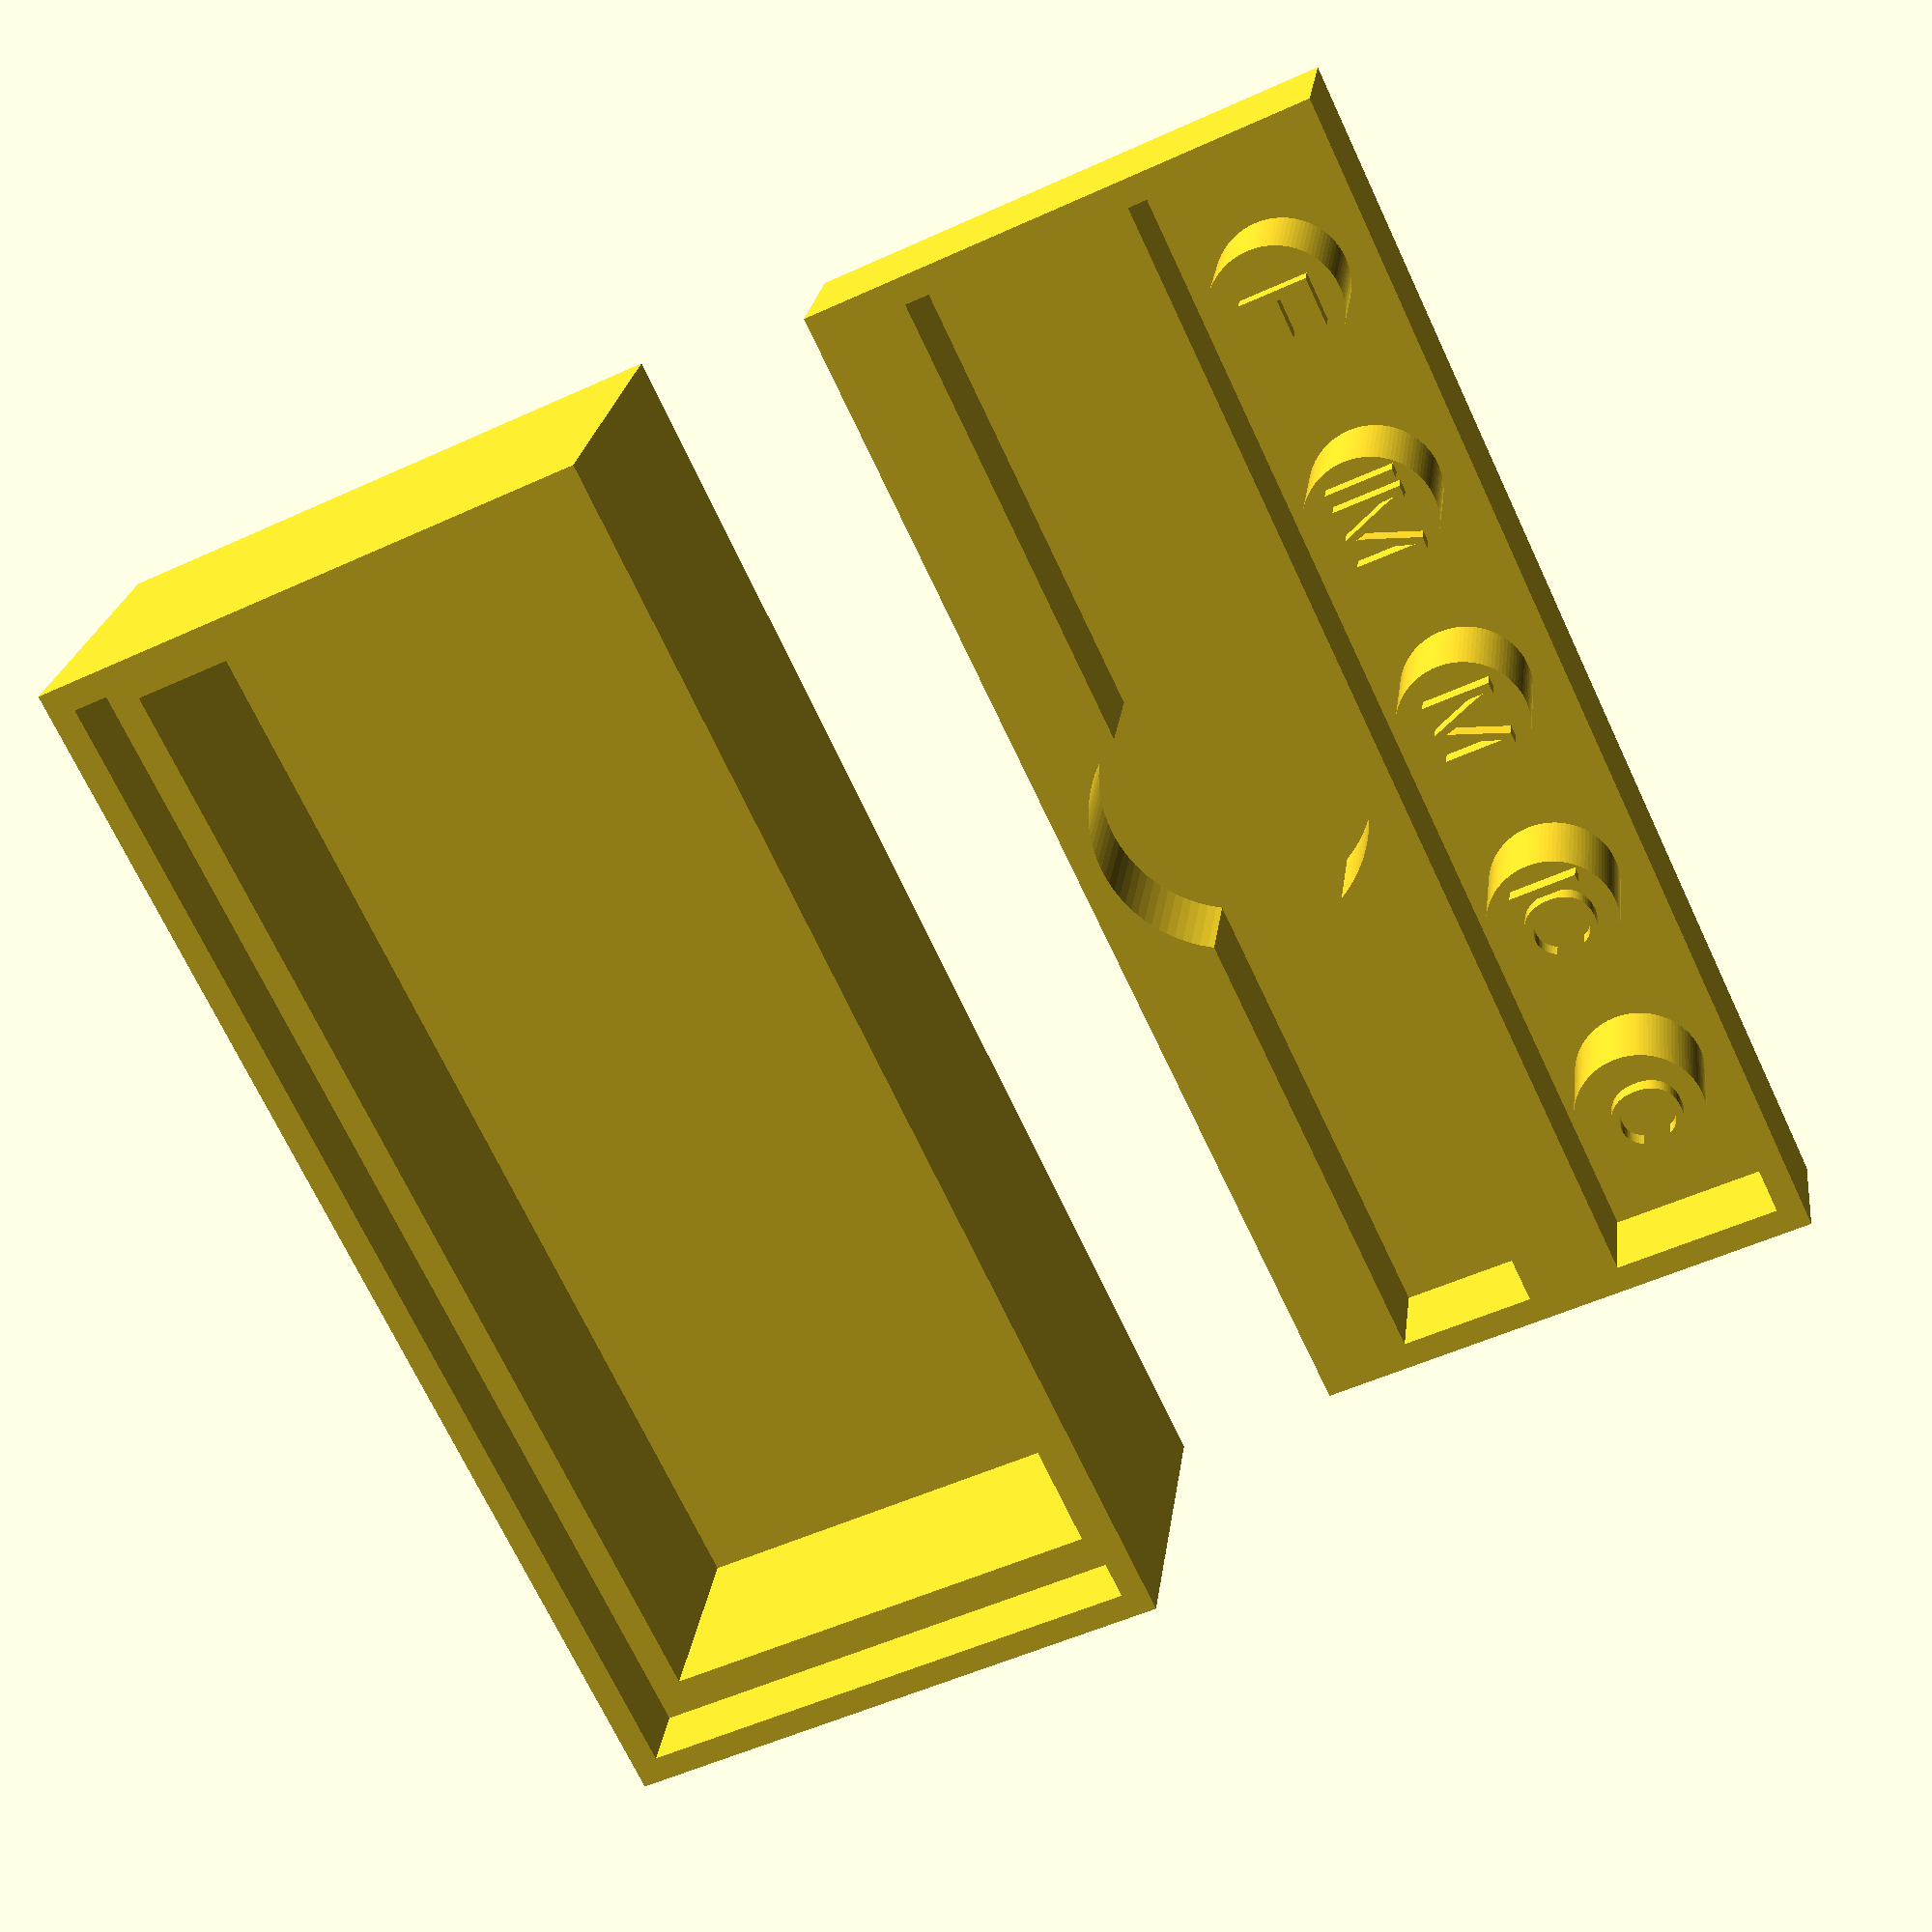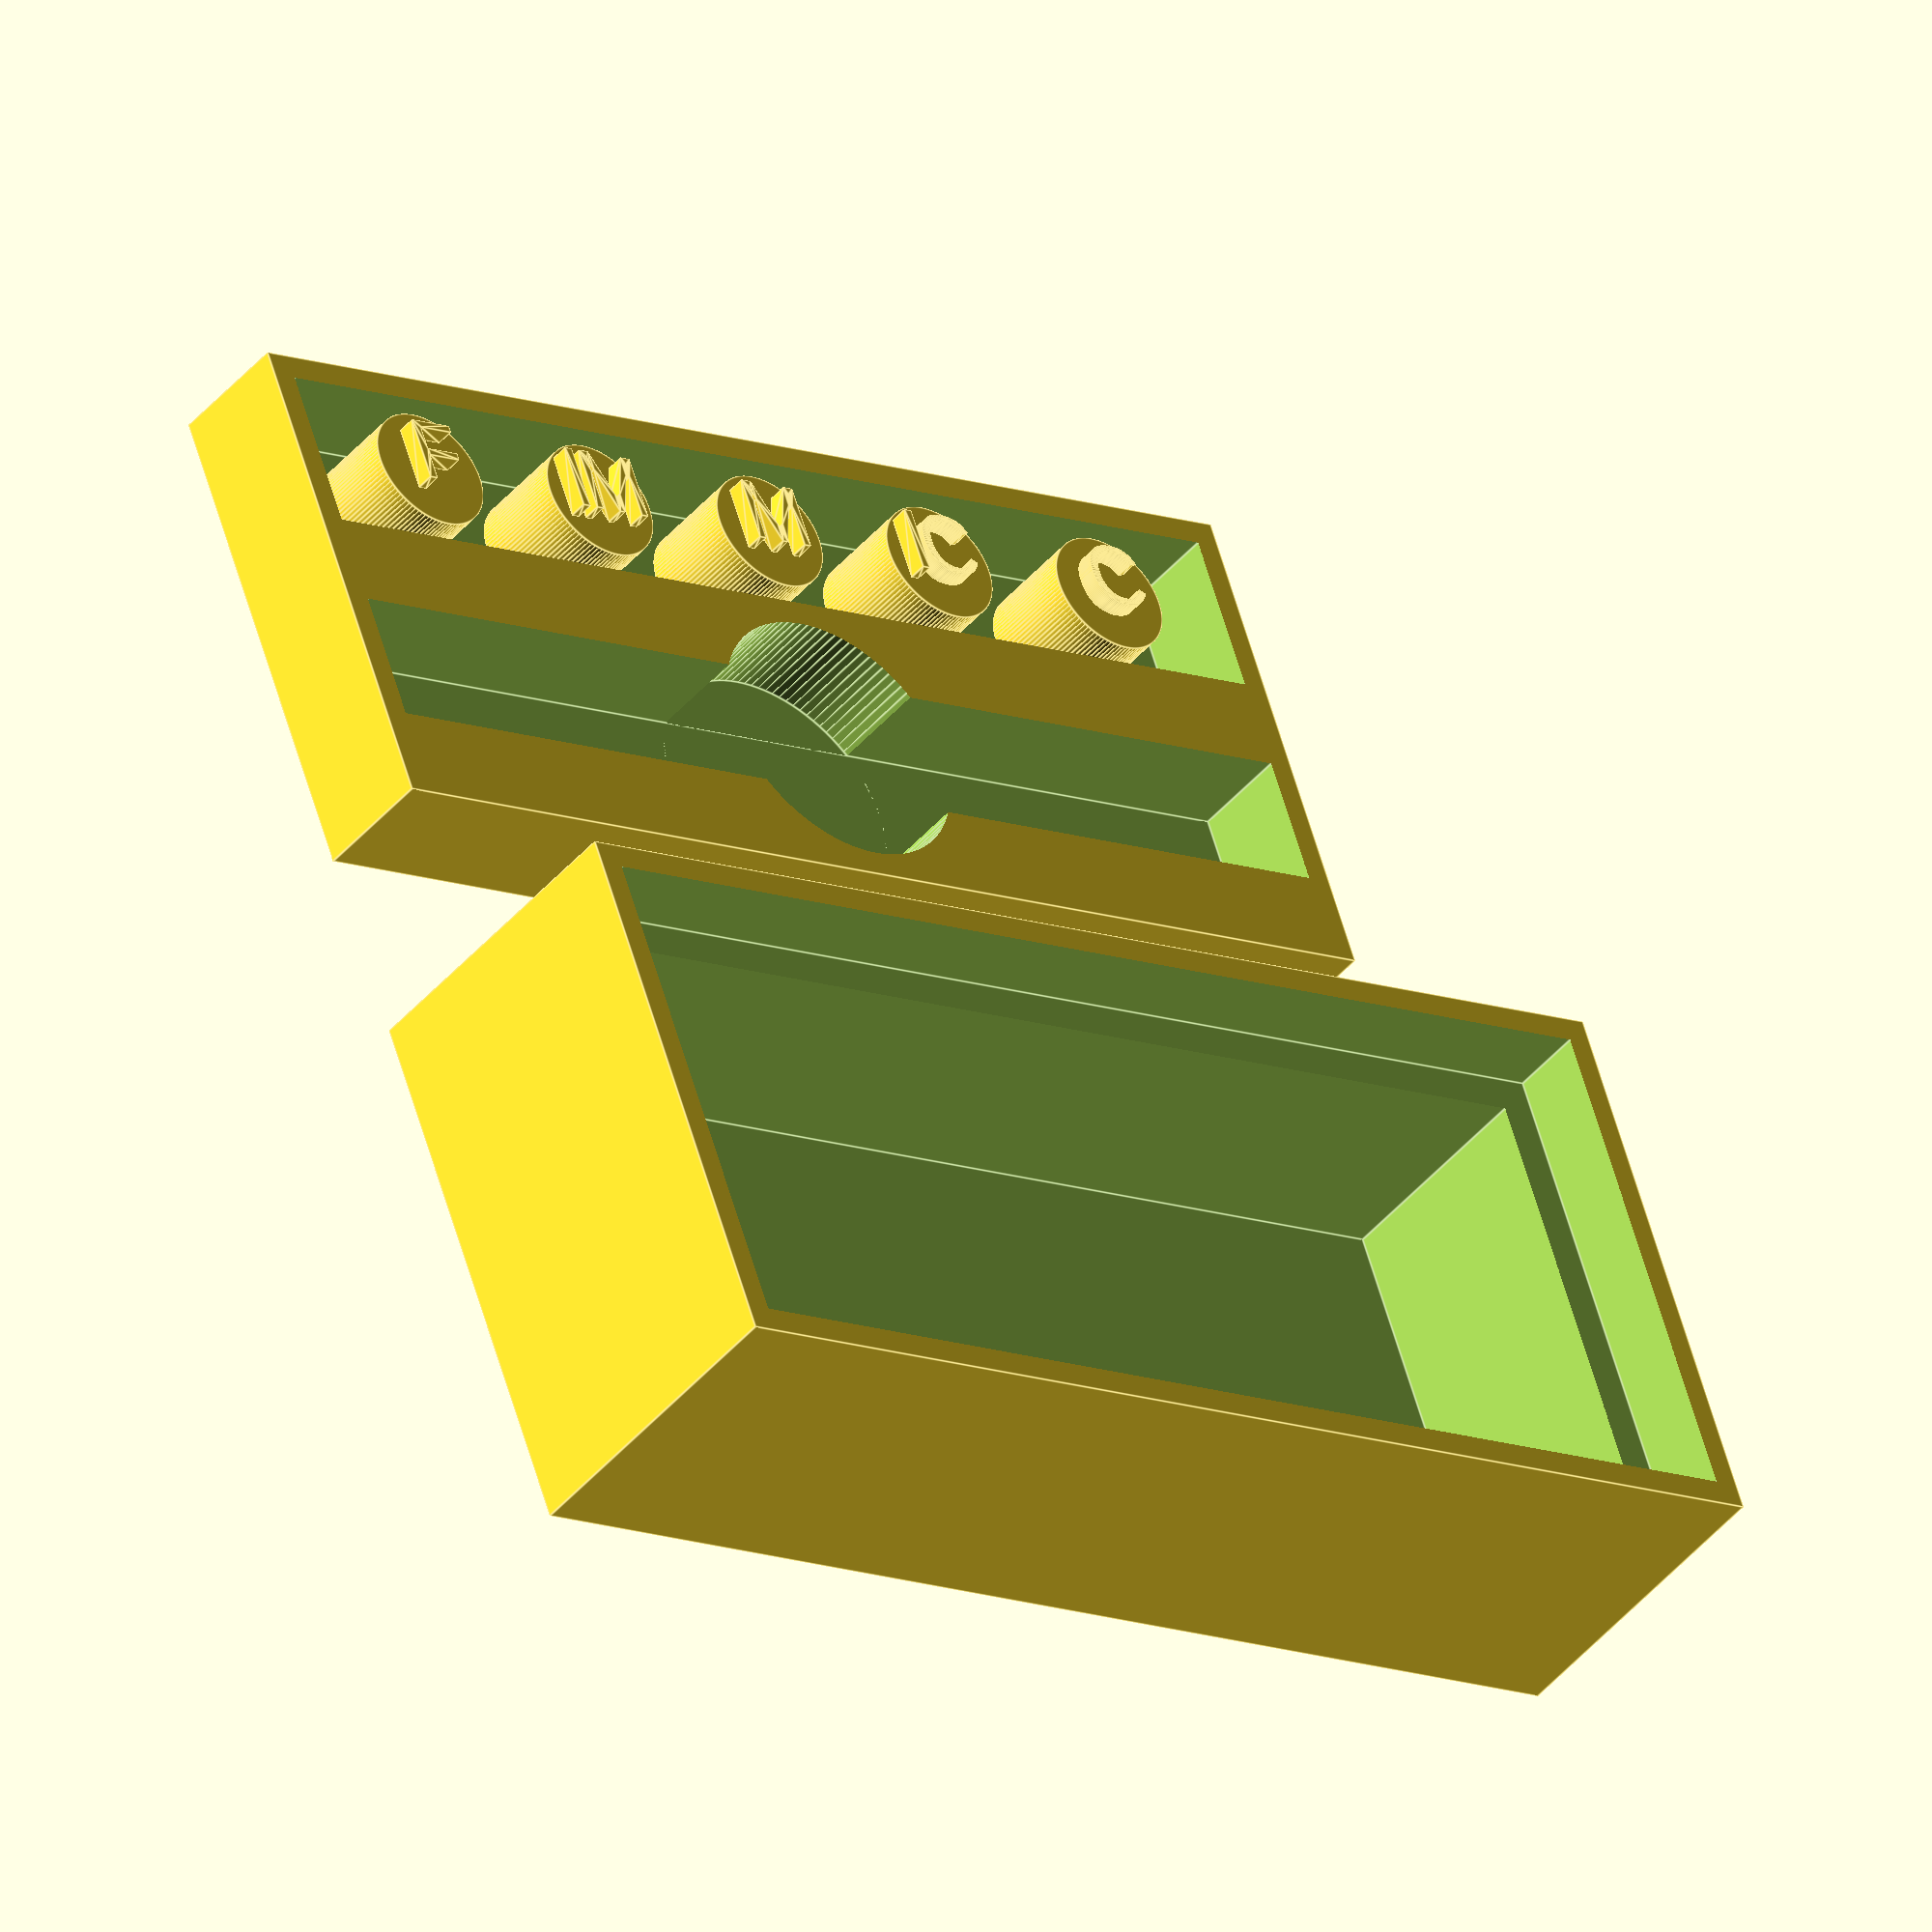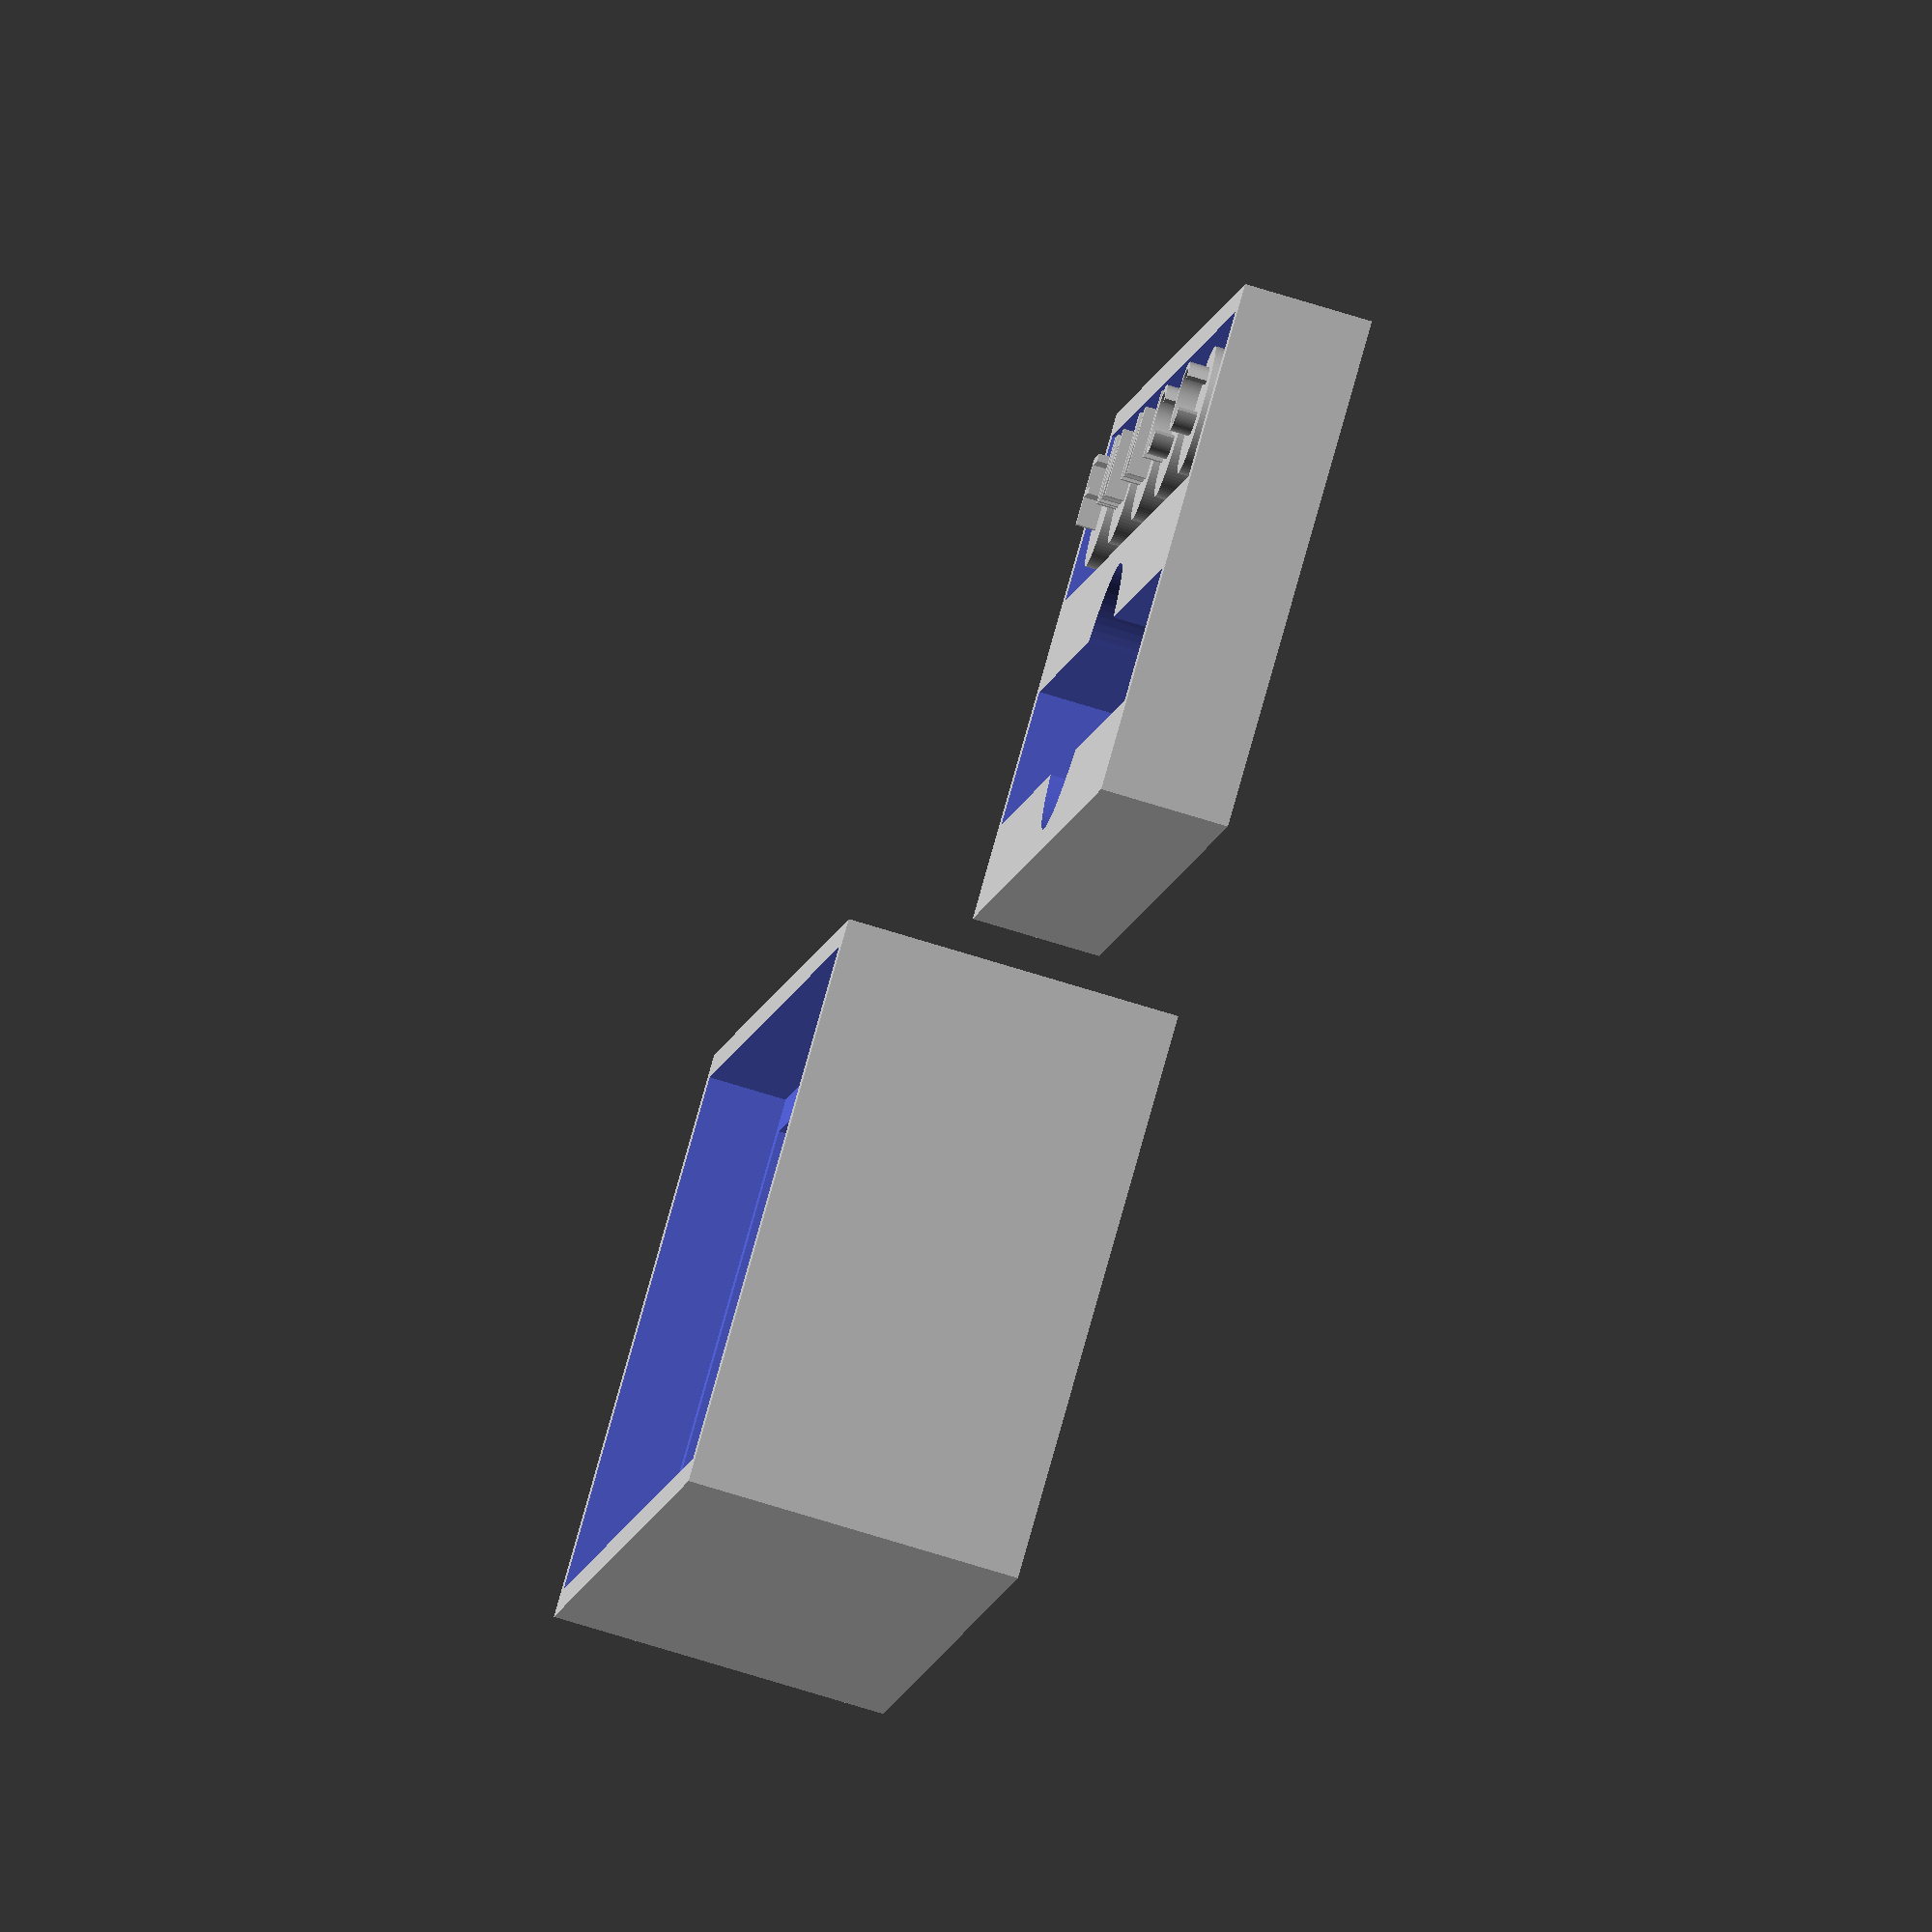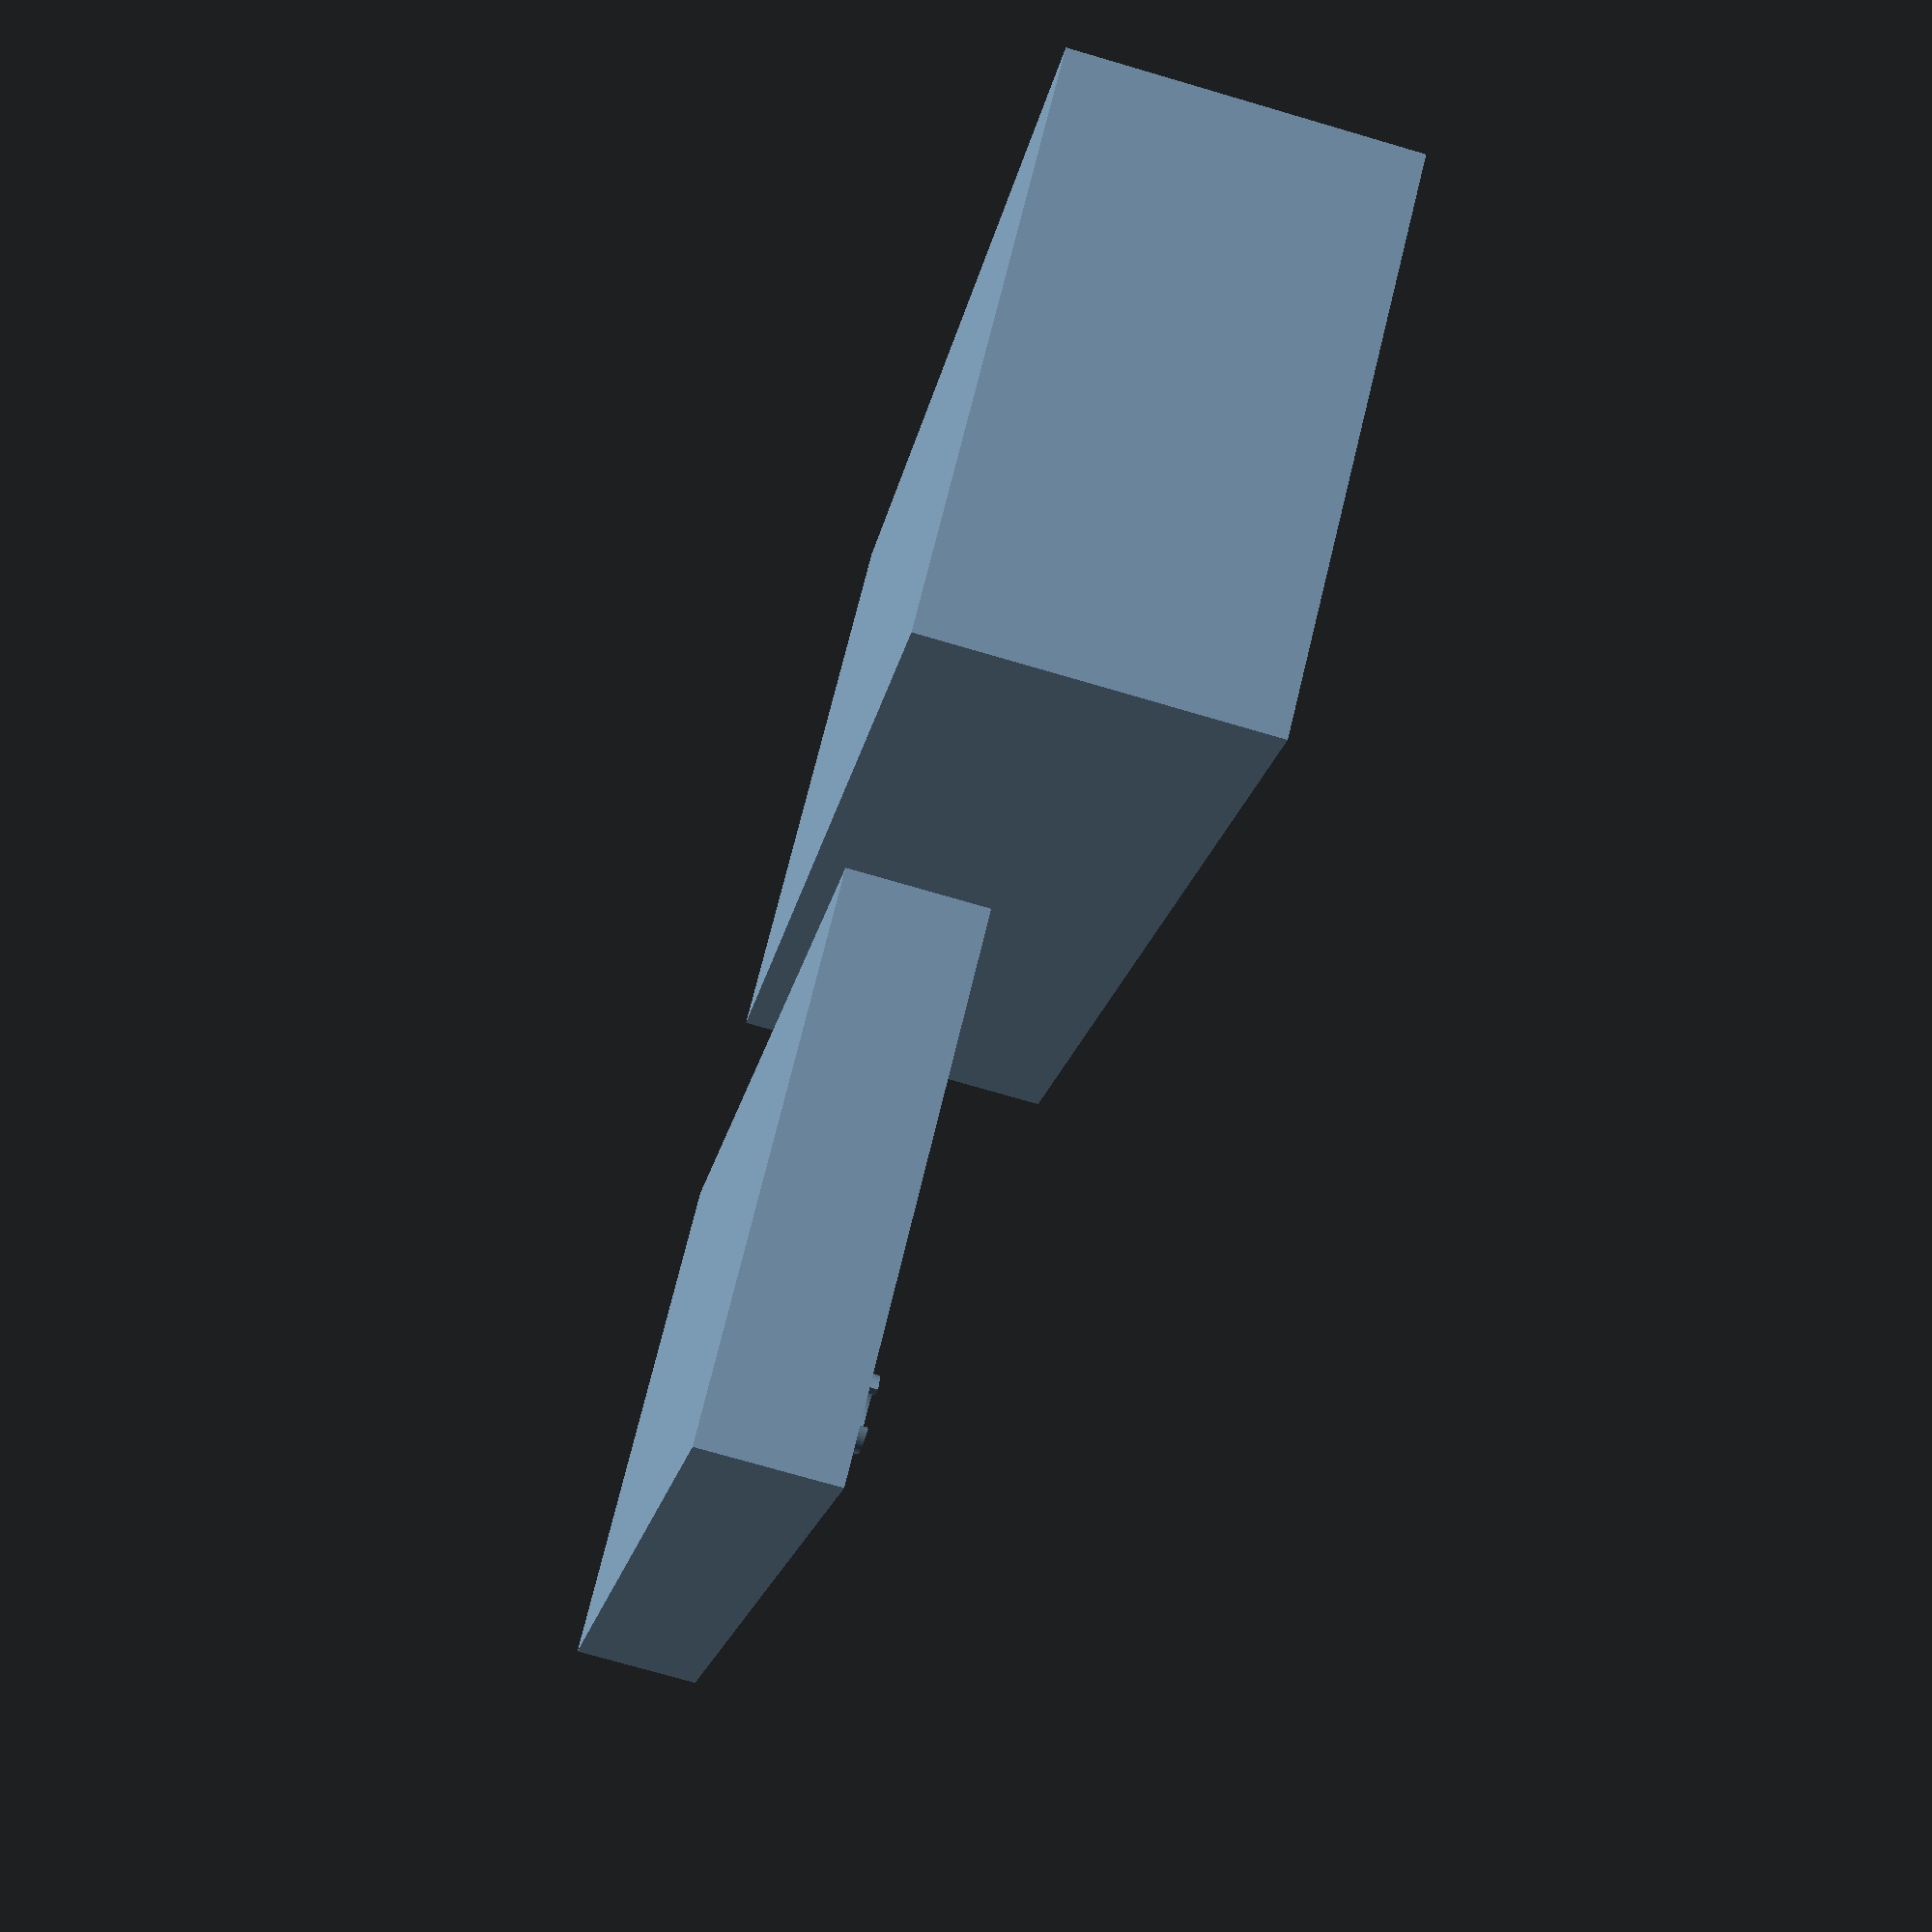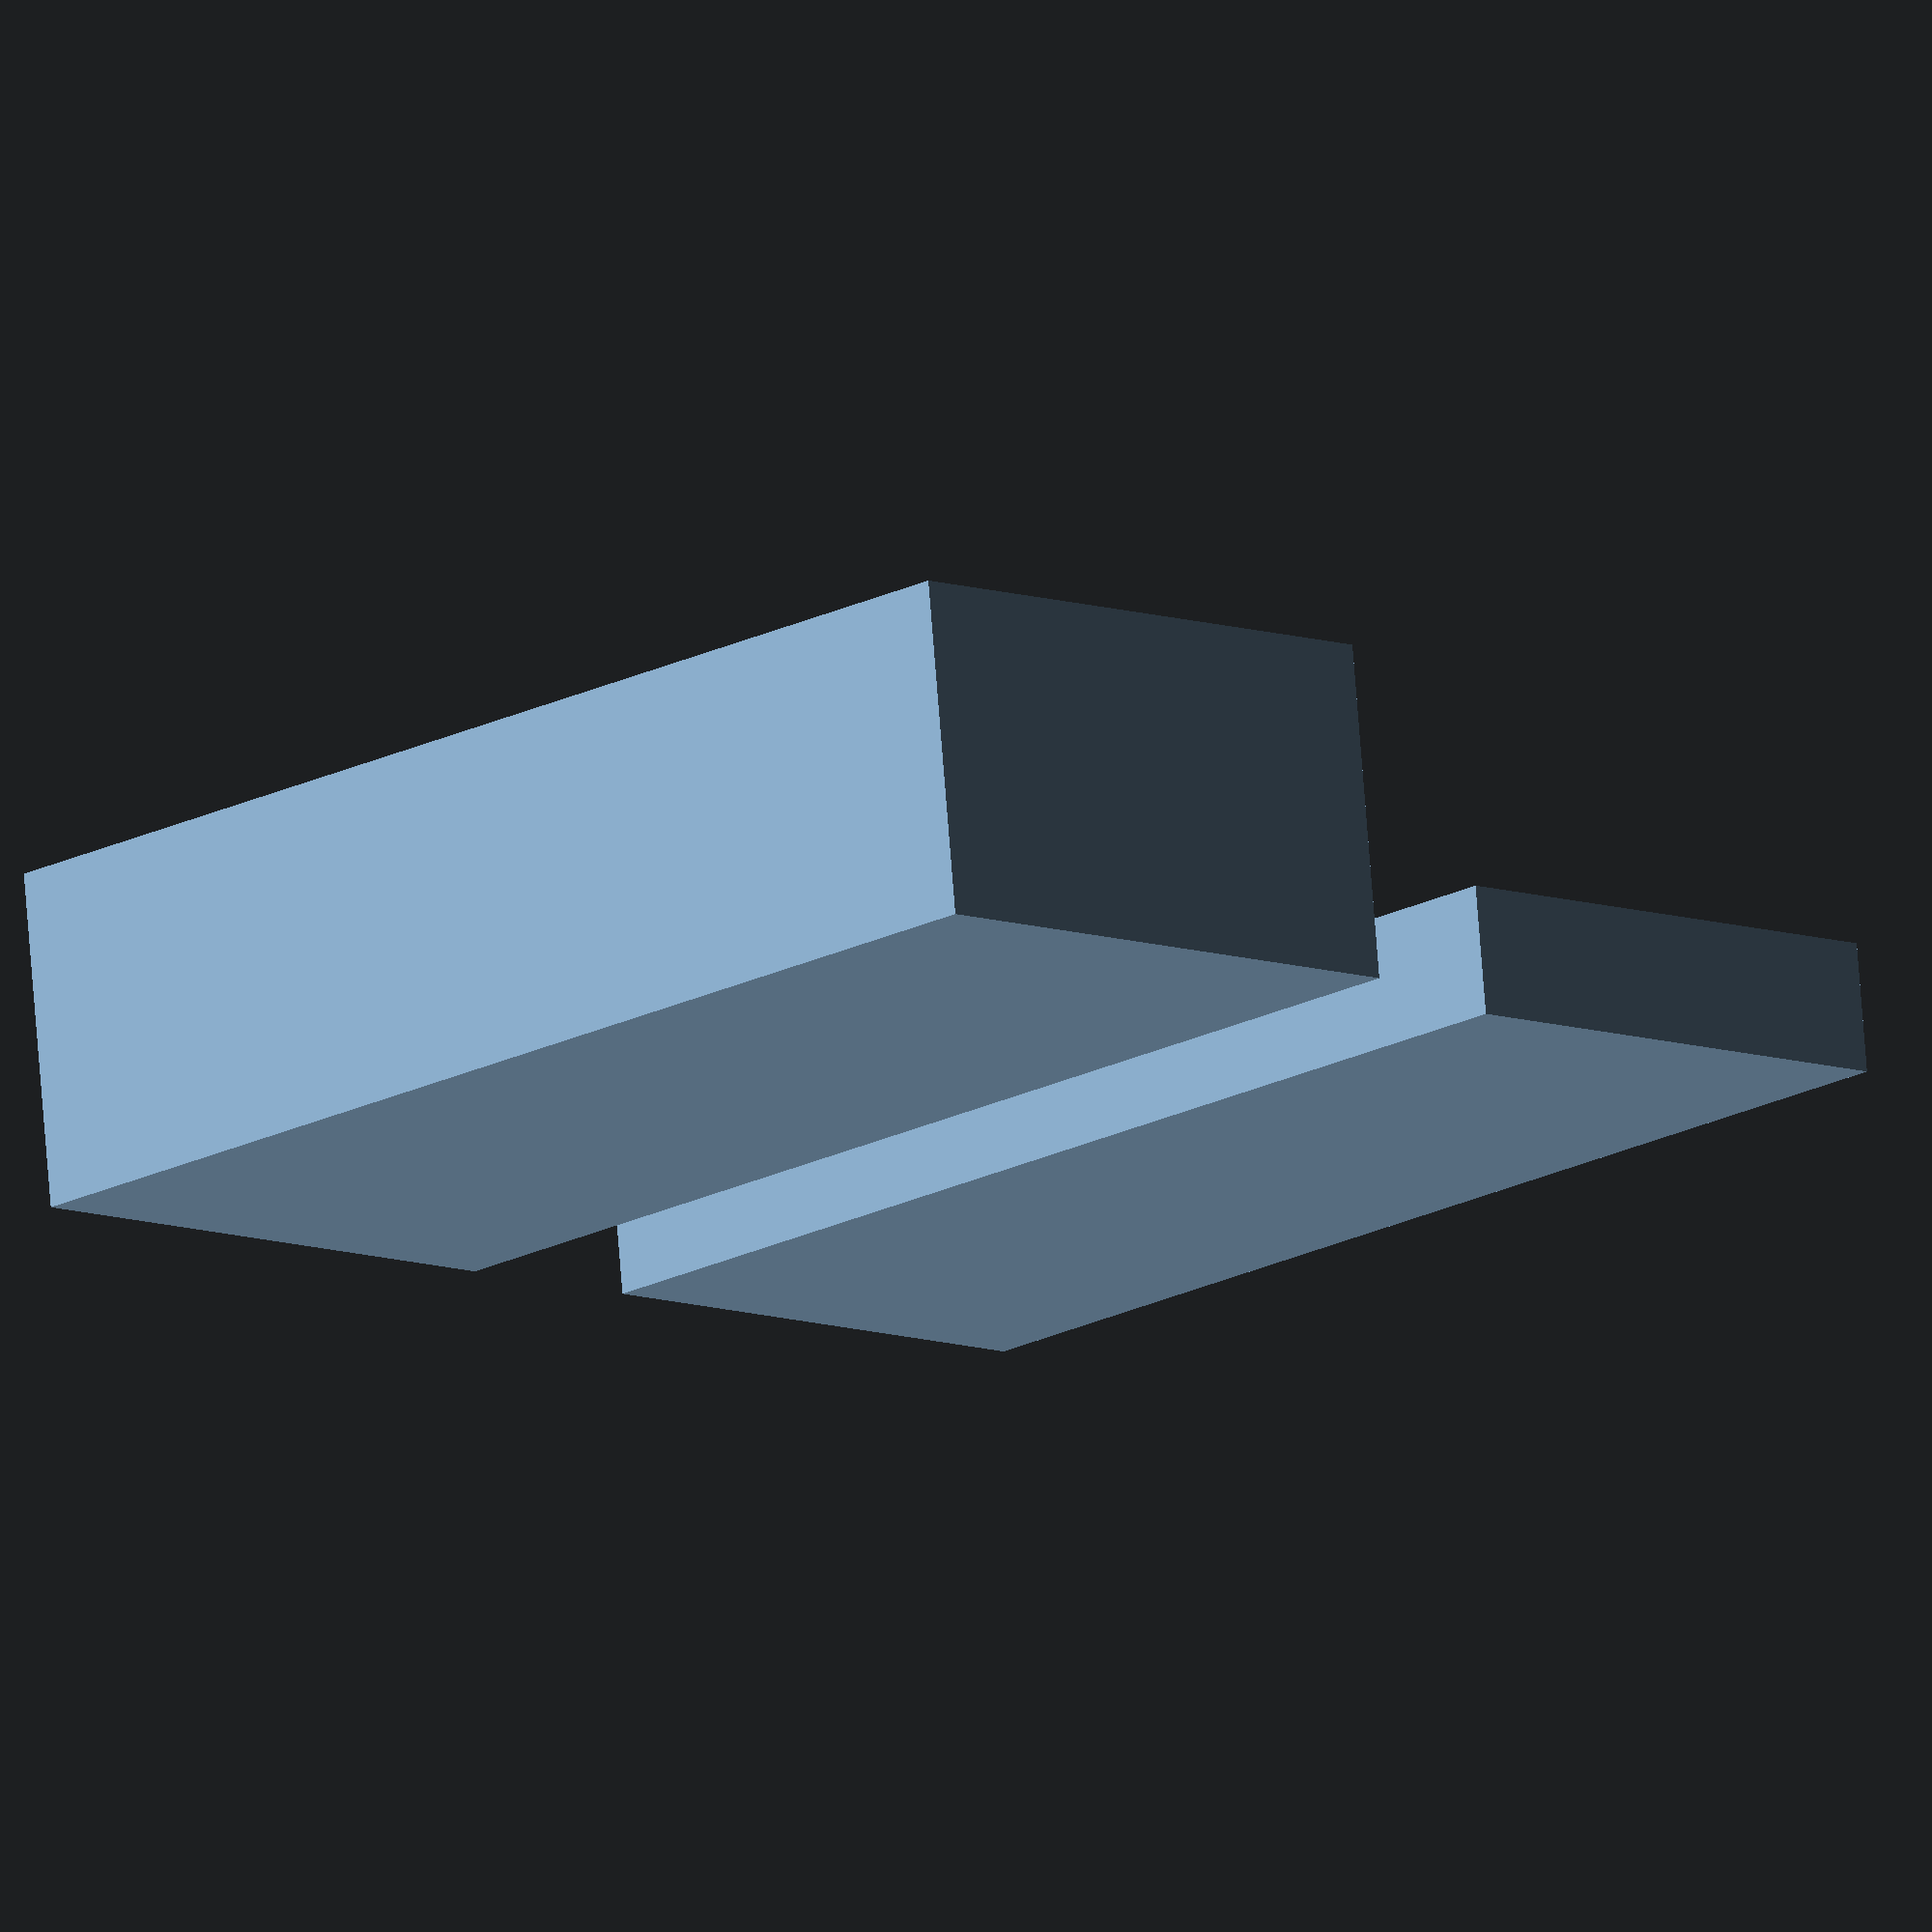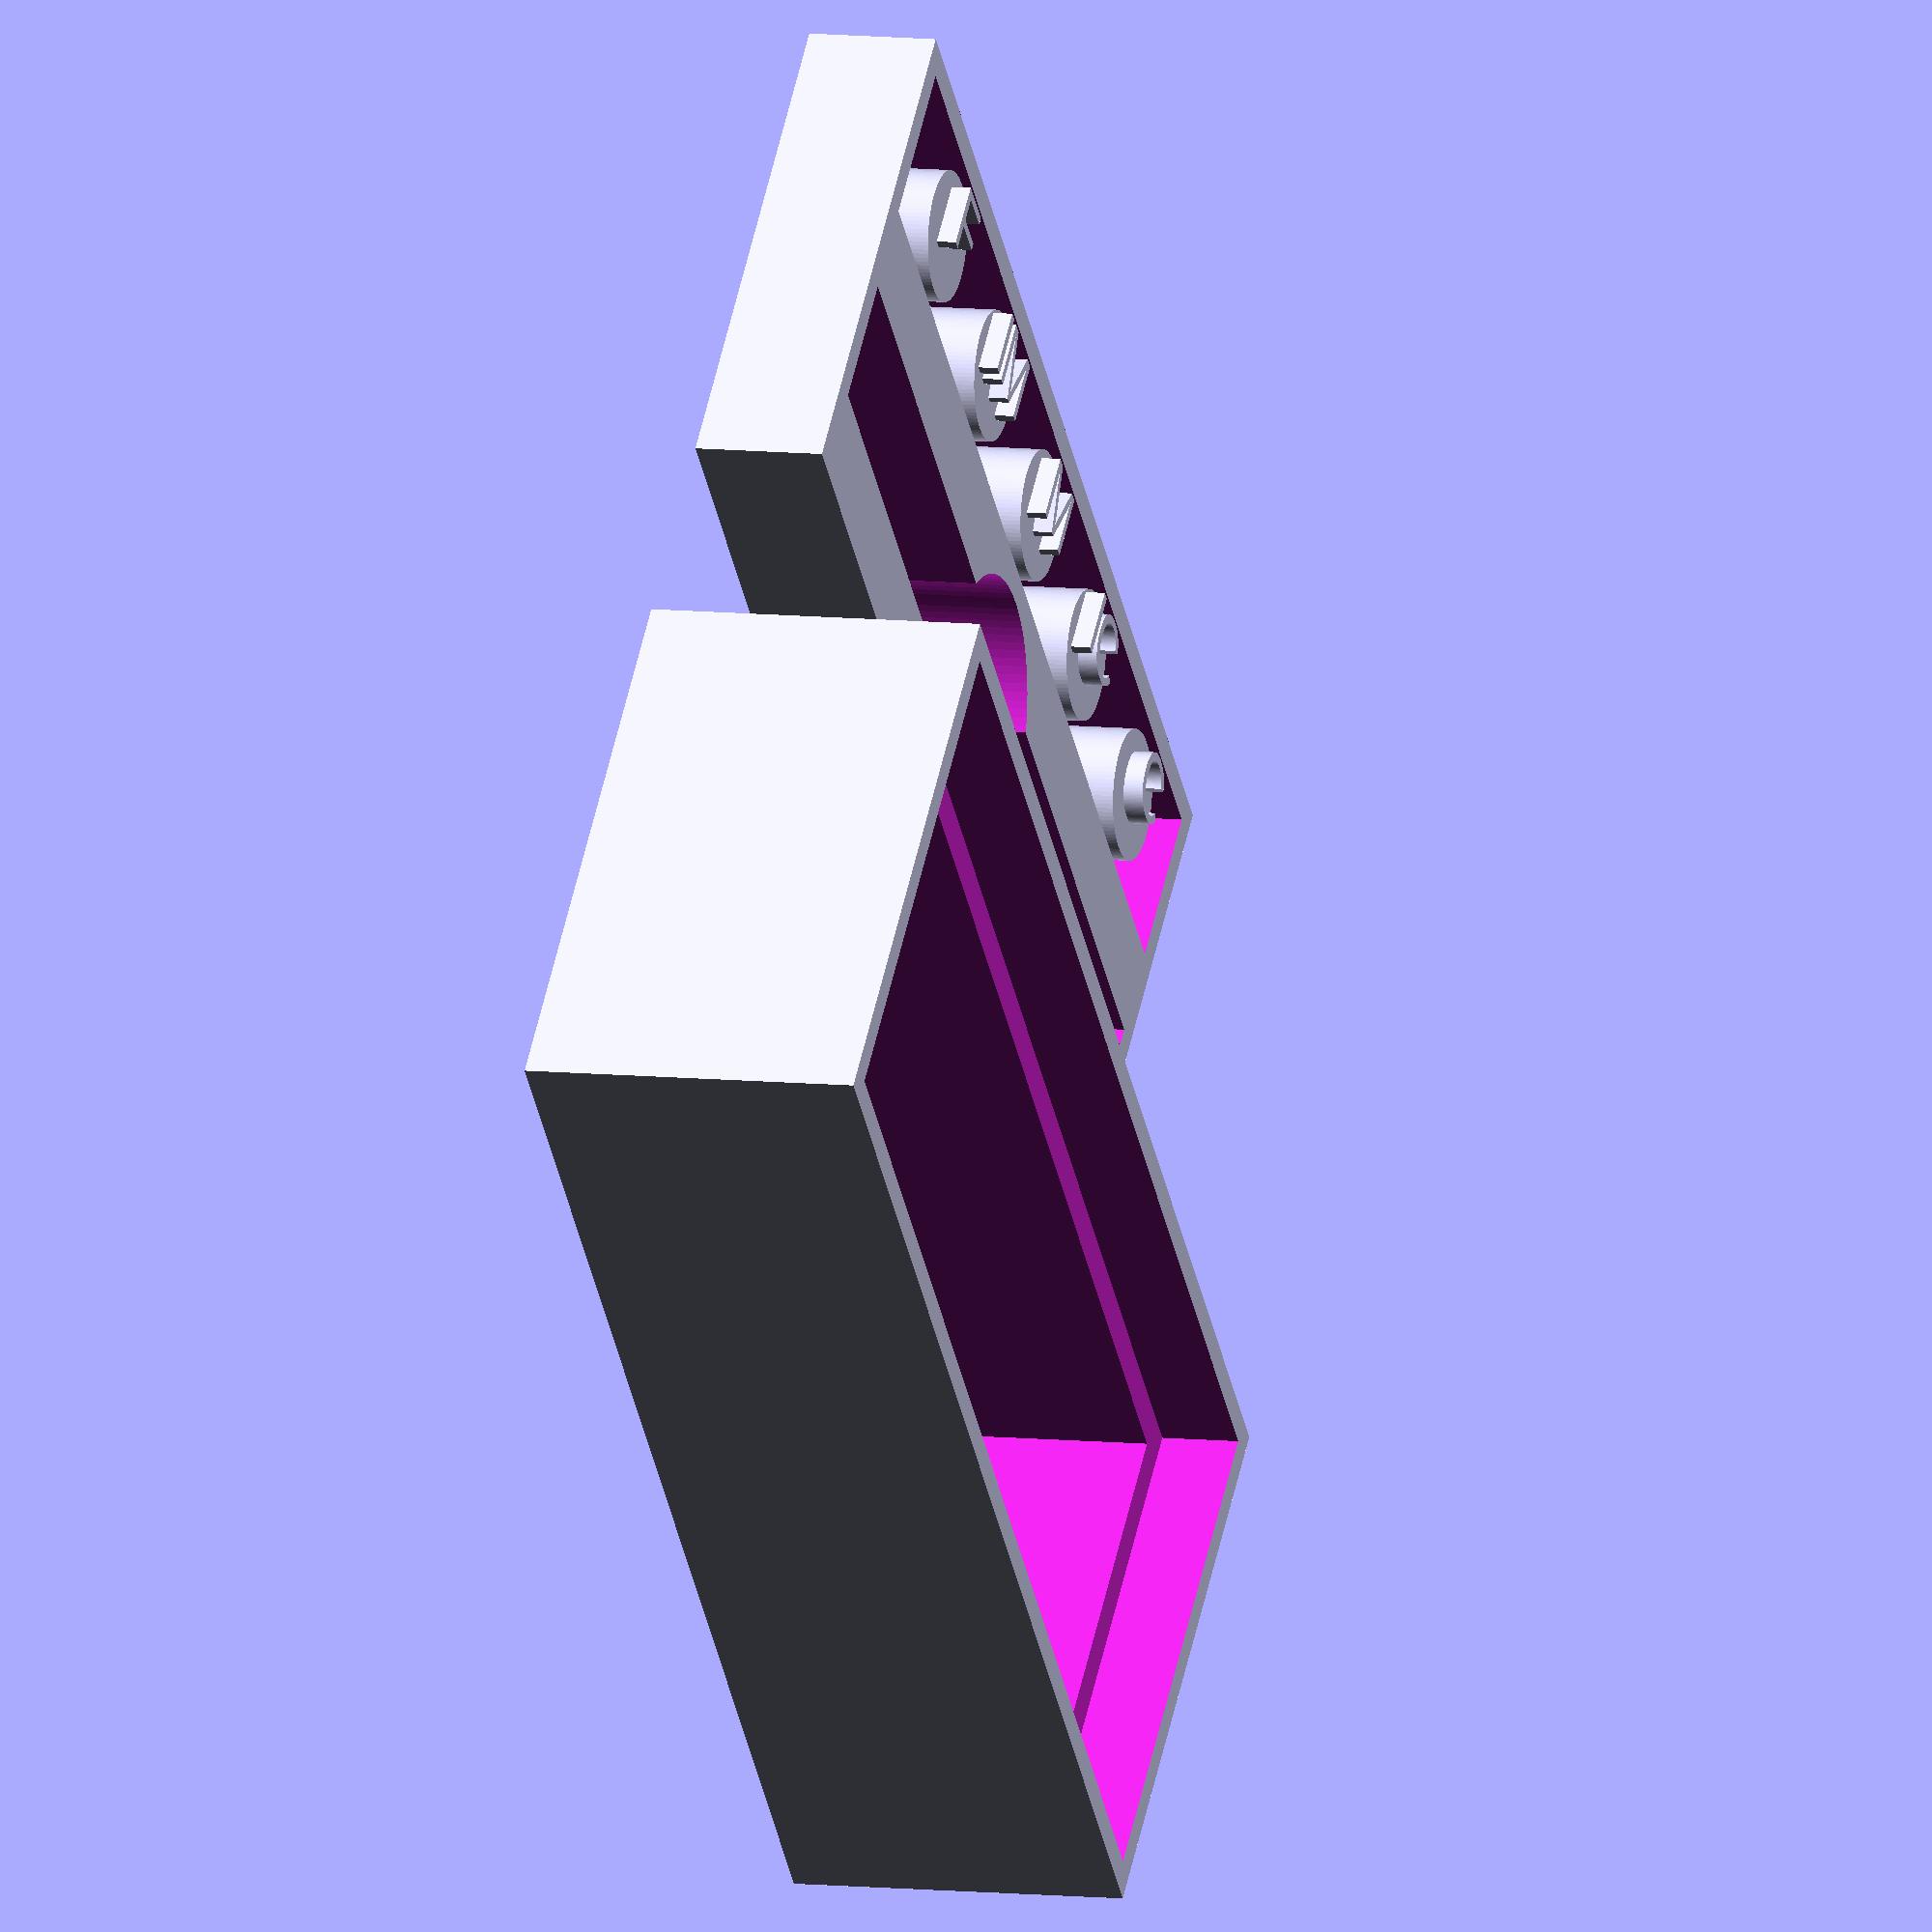
<openscad>
// 0.410 ga Choke Tube wrench

outer_cyl_r = 10.0 + 0.5;
handle_w = 10.0 + 0.5;
handle_l = 90.0 + 0.5;
wall_thick = 2.0;
box_l = handle_l + 2*wall_thick;
box_w = 40.0;
box_h = 10.0; //10.0;

choke_spacing = 17.0;
choke_box_start = 25.0;
choke_r = 5.0;
choke_l = 26.0;

types = ["F", "IM", "M", "IC", "C"];
types_w = [5, 8.5, 7, 8.5, 6];

$fn = 100;

union(){
    difference(){
        cube([box_l, box_w, box_h], center = false);
        union(){
            translate([wall_thick + handle_l/2, wall_thick + outer_cyl_r, wall_thick]) {
                cylinder(h = 50.0, r = outer_cyl_r, center =false);
            }
            translate([wall_thick, wall_thick + outer_cyl_r - handle_w/2, wall_thick]) {
                cube([handle_l, handle_w, 50], center = false);
            }
        }
        translate([wall_thick, choke_box_start, wall_thick]){
            cube([handle_l, 13, 20.0], center = false);
        }
    }
    for (i = [0 : 4]){
        translate([wall_thick + handle_l/2 - 2*choke_spacing + i * choke_spacing, 
                   choke_box_start + (2 * choke_r + 3.0) / 2.0, 
                   wall_thick])
        {
            cylinder(h = box_h - wall_thick, r = choke_r, center = false);
        }
        translate([wall_thick + handle_l/2 - 2*choke_spacing + i * choke_spacing - types_w[i]/2, 
                   choke_box_start + (2 * choke_r + 3.0) / 2.0 - 4/2, 
                   box_h])
        {
            linear_extrude(1.5) text(types[i], size = 5.5, spacing = 0.7);
        }
    } 
}

offset_w = -60;
lip_edge = 4.0;
box_top_height = 2*wall_thick + choke_l - lip_edge;
spacer = 0.25;

// ------ Box Top ----------
union() {
    difference(){
        translate([0, offset_w, 0]) {
            cube([box_l + 2 * wall_thick + 2 * spacer,
                  box_w + 2 * wall_thick + 2 * spacer,
                  box_top_height], center = false);
        }
        // middle cut out
        translate([2*wall_thick + spacer, 
                   offset_w + 2*wall_thick + spacer, 
                   wall_thick]){
            cube([box_l - 2*wall_thick - 2*spacer,
                  box_w - 2*wall_thick - 2*spacer,
                  box_h + 50.0], center = false);
        }
        // lip cut out
        translate([wall_thick, 
                   offset_w + wall_thick, 
                   box_top_height - box_h + lip_edge]){
            cube([box_l + 2 * spacer,
                  box_w + 2 * spacer,
                  box_h + 50.0], center = false);
        }
    }
}

</openscad>
<views>
elev=337.0 azim=64.6 roll=7.1 proj=p view=solid
elev=43.3 azim=340.1 roll=323.3 proj=o view=edges
elev=256.1 azim=249.3 roll=106.9 proj=o view=solid
elev=73.9 azim=123.1 roll=253.7 proj=p view=wireframe
elev=283.7 azim=226.2 roll=175.5 proj=o view=wireframe
elev=171.7 azim=226.3 roll=252.7 proj=o view=wireframe
</views>
